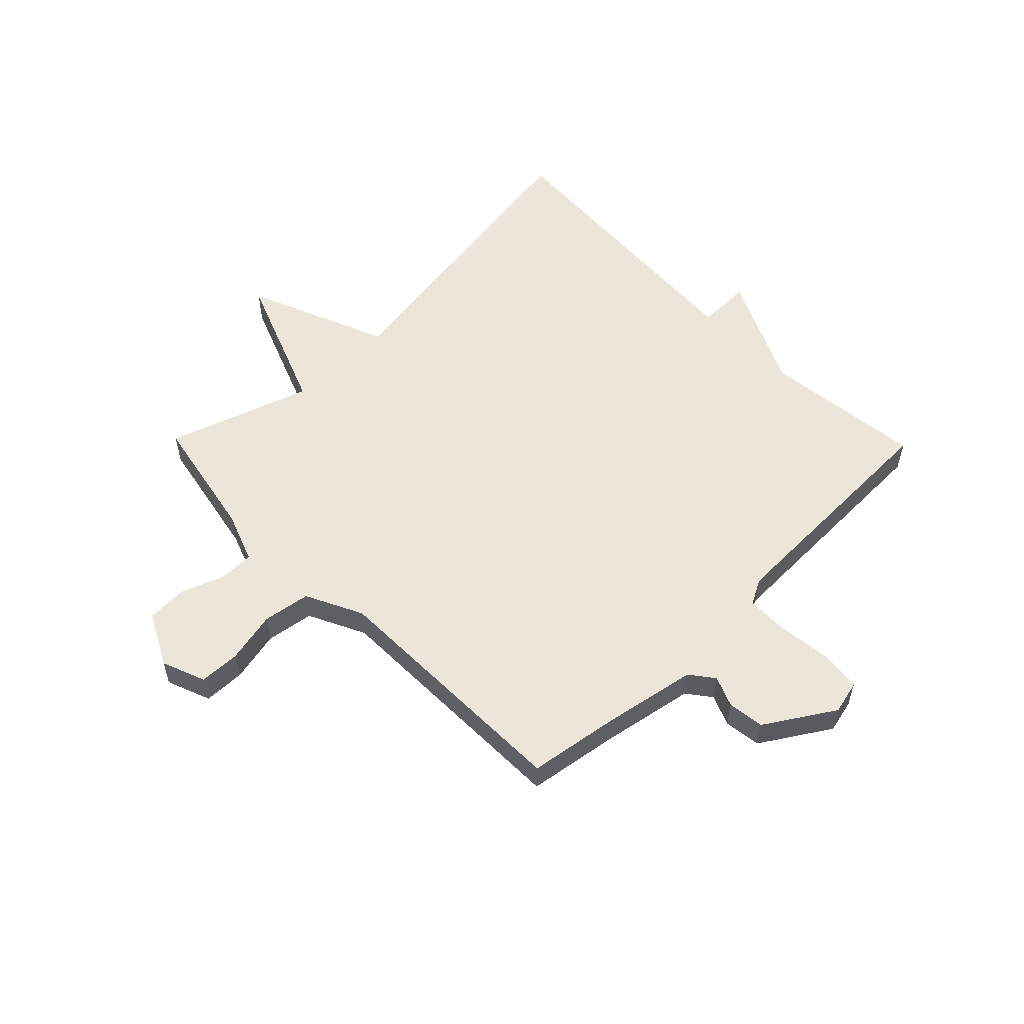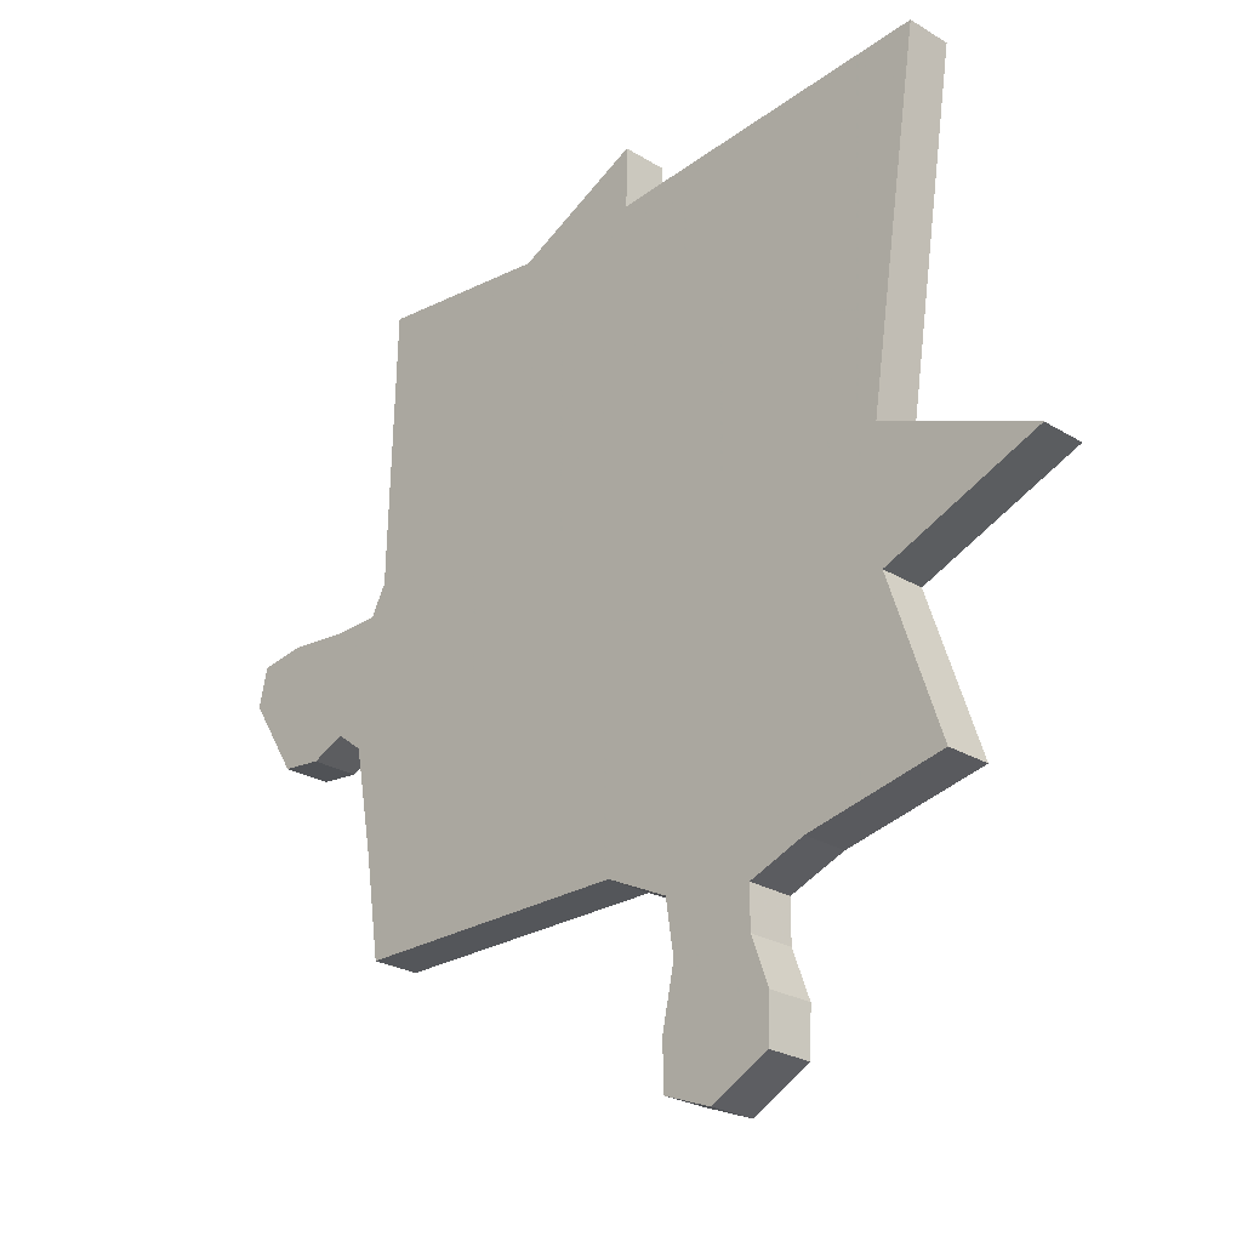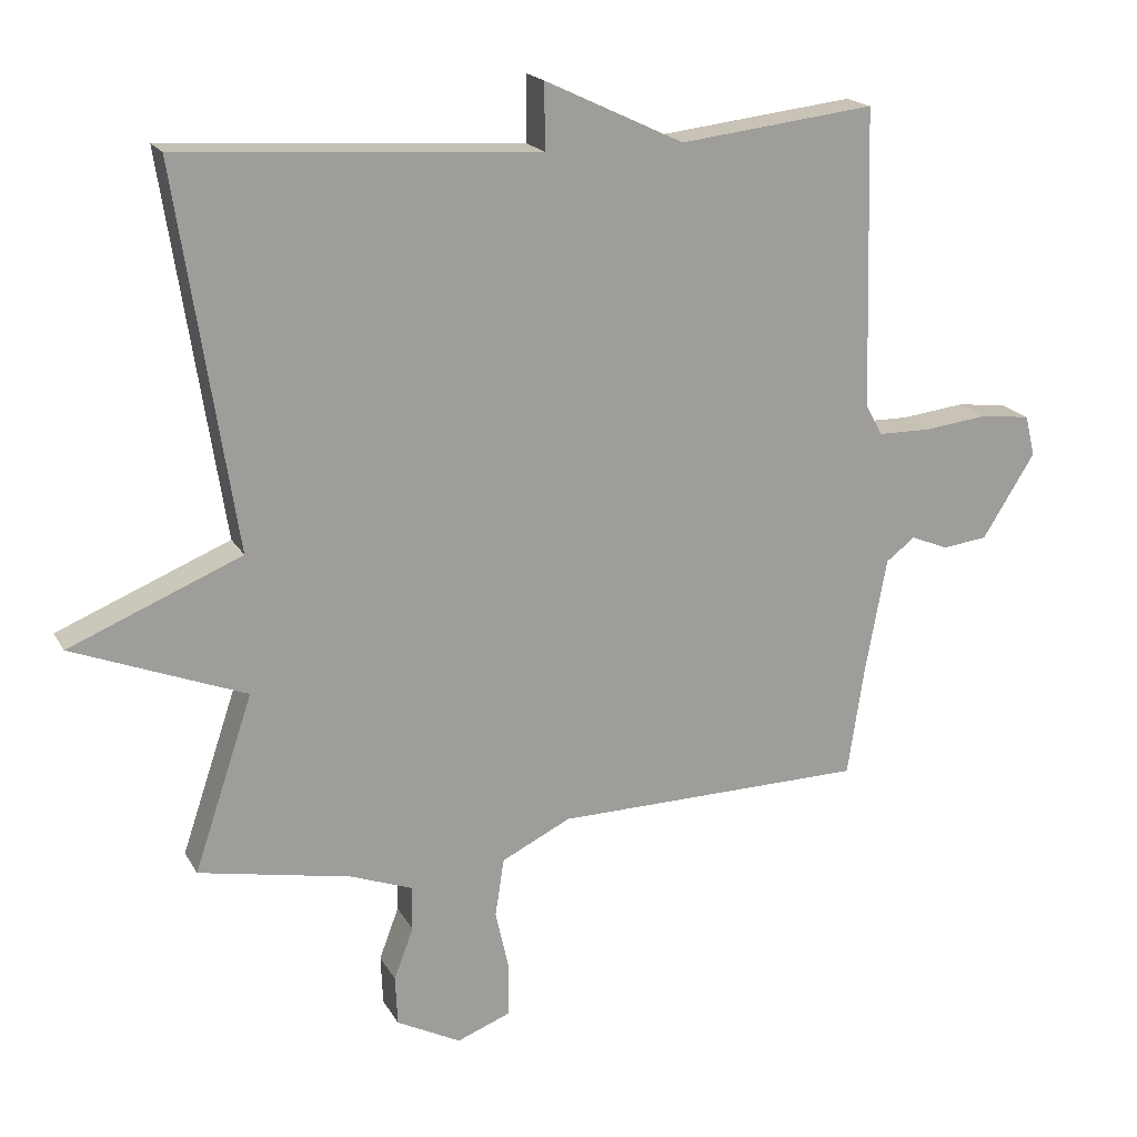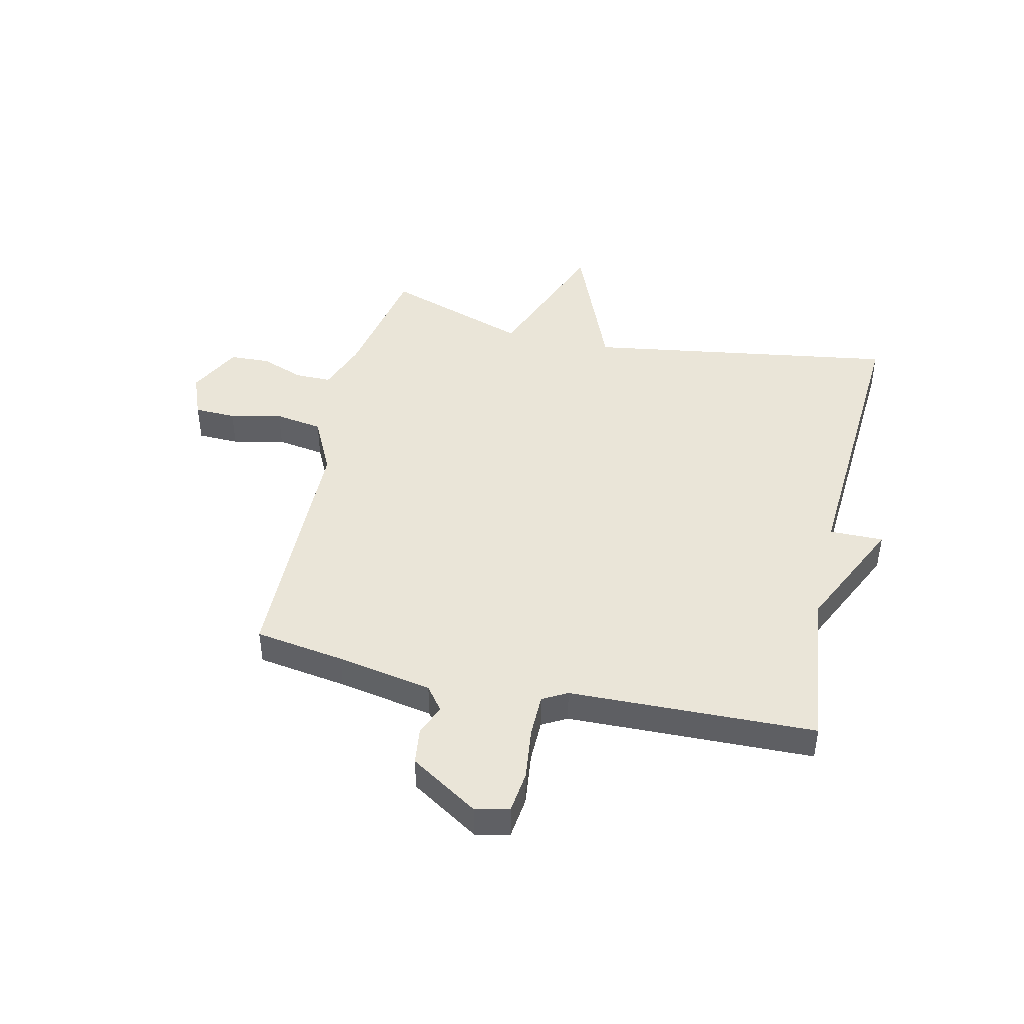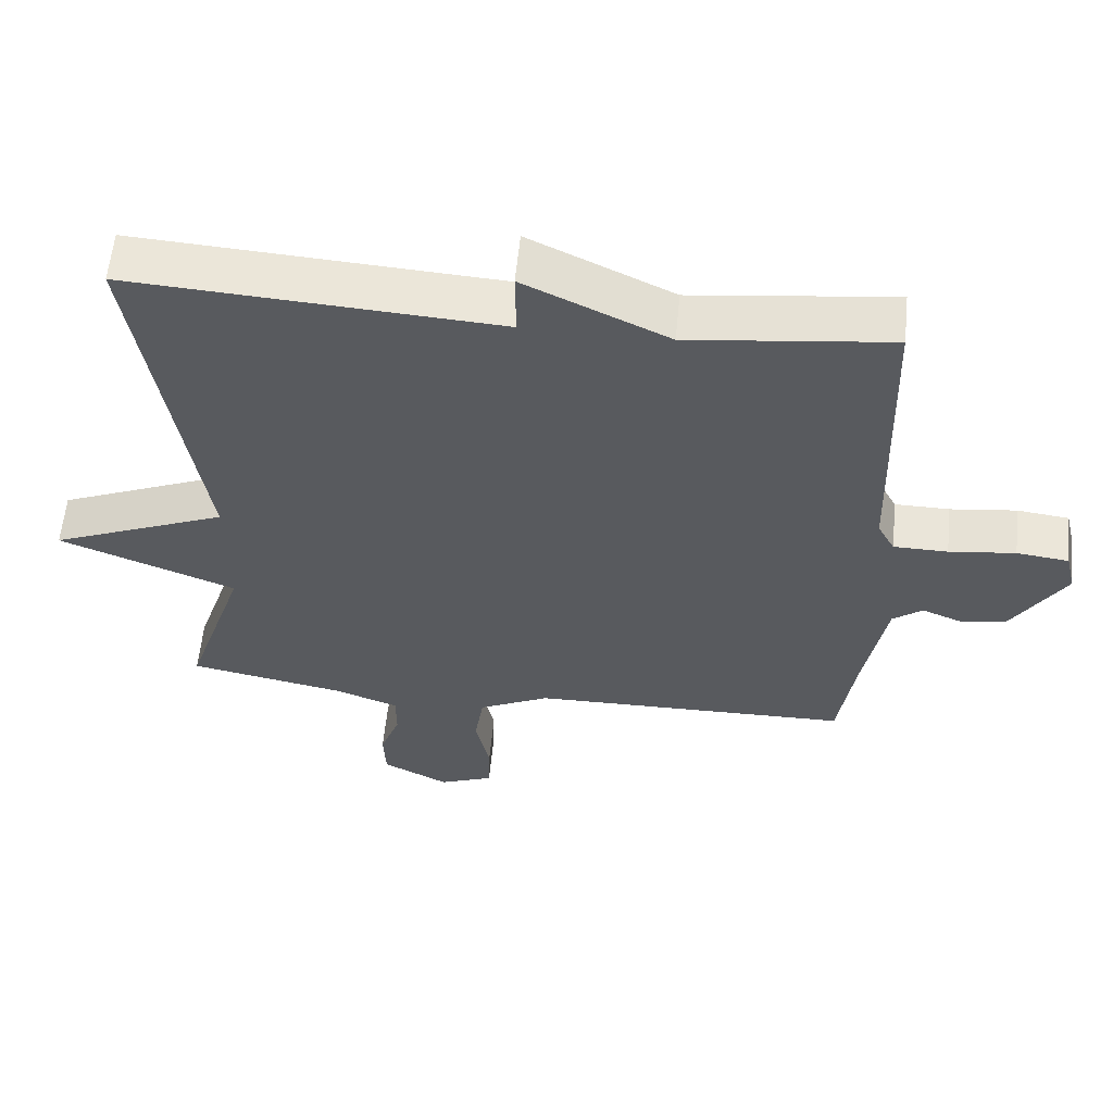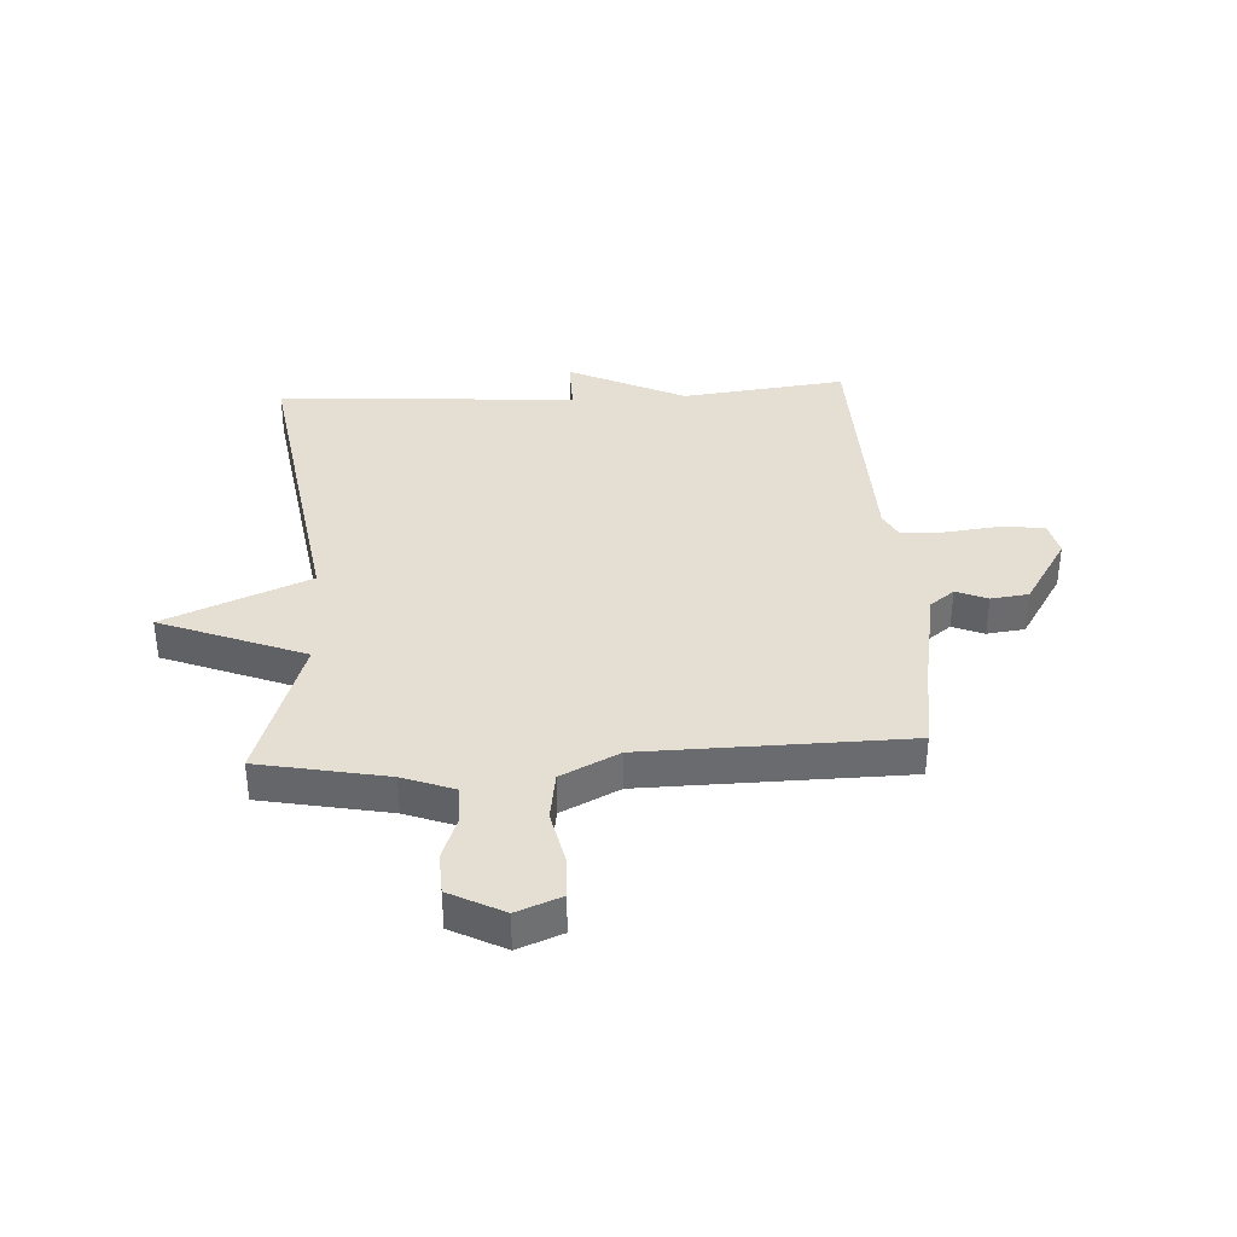
<metadata>
{"format":"obj","ext":"obj","renderer":"f3d","projection":"perspective","resolution":1024,"background":"white","views":[{"elev":55.7,"azim":-134.3,"up":"+Y"},{"elev":-25.8,"azim":46.1,"up":"+Z"},{"elev":18.7,"azim":158.8,"up":"+Z"},{"elev":44.8,"azim":-77.2,"up":"+Y"},{"elev":58.7,"azim":-174.4,"up":"+Z"},{"elev":37.0,"azim":176.7,"up":"+Y"}]}
</metadata>
<code>
v 0.5 0.07 0.5
v 0.415 0.07 -0.047
v 0.664 0.07 -0.15
v 0.415 0.07 -0.247
v 0.5 0.07 -0.5
v 0.279 0.07 -0.543
v 0.19 0.07 -0.576
v 0.19 0.07 -0.64
v 0.218 0.07 -0.715
v 0.215 0.07 -0.786
v 0.122 0.07 -0.834
v 0.045 0.07 -0.804
v 0.043 0.07 -0.731
v 0.063 0.07 -0.64
v 0.05 0.07 -0.556
v -0.05 0.07 -0.507
v -0.5 0.07 -0.5
v -0.524 0.07 -0.342
v -0.555 0.07 -0.174
v -0.597 0.07 -0.142
v -0.651 0.07 -0.164
v -0.716 0.07 -0.156
v -0.792 0.07 -0.035
v -0.778 0.07 0.024
v -0.705 0.07 0.033
v -0.612 0.07 0.022
v -0.536 0.07 0.023
v -0.512 0.07 0.067
v -0.5 0.07 0.5
v -0.217 0.07 0.467
v -0.016 0.07 0.562
v -0.017 0.07 0.467
v 0.5 0 0.5
v 0.415 0 -0.047
v 0.664 0 -0.15
v 0.415 0 -0.247
v 0.5 0 -0.5
v 0.279 0 -0.543
v 0.19 0 -0.576
v 0.19 0 -0.64
v 0.218 0 -0.715
v 0.215 0 -0.786
v 0.122 0 -0.834
v 0.045 0 -0.804
v 0.043 0 -0.731
v 0.063 0 -0.64
v 0.05 0 -0.556
v -0.05 0 -0.507
v -0.5 0 -0.5
v -0.524 0 -0.342
v -0.555 0 -0.174
v -0.597 0 -0.142
v -0.651 0 -0.164
v -0.716 0 -0.156
v -0.792 0 -0.035
v -0.778 0 0.024
v -0.705 0 0.033
v -0.612 0 0.022
v -0.536 0 0.023
v -0.512 0 0.067
v -0.5 0 0.5
v -0.217 0 0.467
v -0.016 0 0.562
v -0.017 0 0.467
f 30 31 32
f 28 29 30
f 27 28 30 32
f 24 25 26
f 23 24 26
f 22 23 26
f 21 22 26
f 20 21 26
f 19 20 26 27
f 32 1 2
f 27 32 2
f 19 27 2
f 18 19 2
f 12 13 14
f 11 12 14
f 10 11 14
f 9 10 14
f 8 9 14
f 7 8 14 15
f 6 7 15 16
f 4 5 6 16
f 2 3 4
f 16 17 18
f 4 16 18
f 2 4 18
f 64 63 62
f 62 61 60
f 64 62 60 59
f 58 57 56
f 58 56 55
f 58 55 54
f 58 54 53
f 58 53 52
f 59 58 52 51
f 34 33 64
f 34 64 59
f 34 59 51
f 34 51 50
f 46 45 44
f 46 44 43
f 46 43 42
f 46 42 41
f 46 41 40
f 47 46 40 39
f 48 47 39 38
f 48 38 37 36
f 36 35 34
f 50 49 48
f 50 48 36
f 50 36 34
f 1 33 34 2
f 2 34 35 3
f 3 35 36 4
f 4 36 37 5
f 5 37 38 6
f 6 38 39 7
f 7 39 40 8
f 8 40 41 9
f 9 41 42 10
f 10 42 43 11
f 11 43 44 12
f 12 44 45 13
f 13 45 46 14
f 14 46 47 15
f 15 47 48 16
f 16 48 49 17
f 17 49 50 18
f 18 50 51 19
f 19 51 52 20
f 20 52 53 21
f 21 53 54 22
f 22 54 55 23
f 23 55 56 24
f 24 56 57 25
f 25 57 58 26
f 26 58 59 27
f 27 59 60 28
f 28 60 61 29
f 29 61 62 30
f 30 62 63 31
f 31 63 64 32
f 32 64 33 1

</code>
